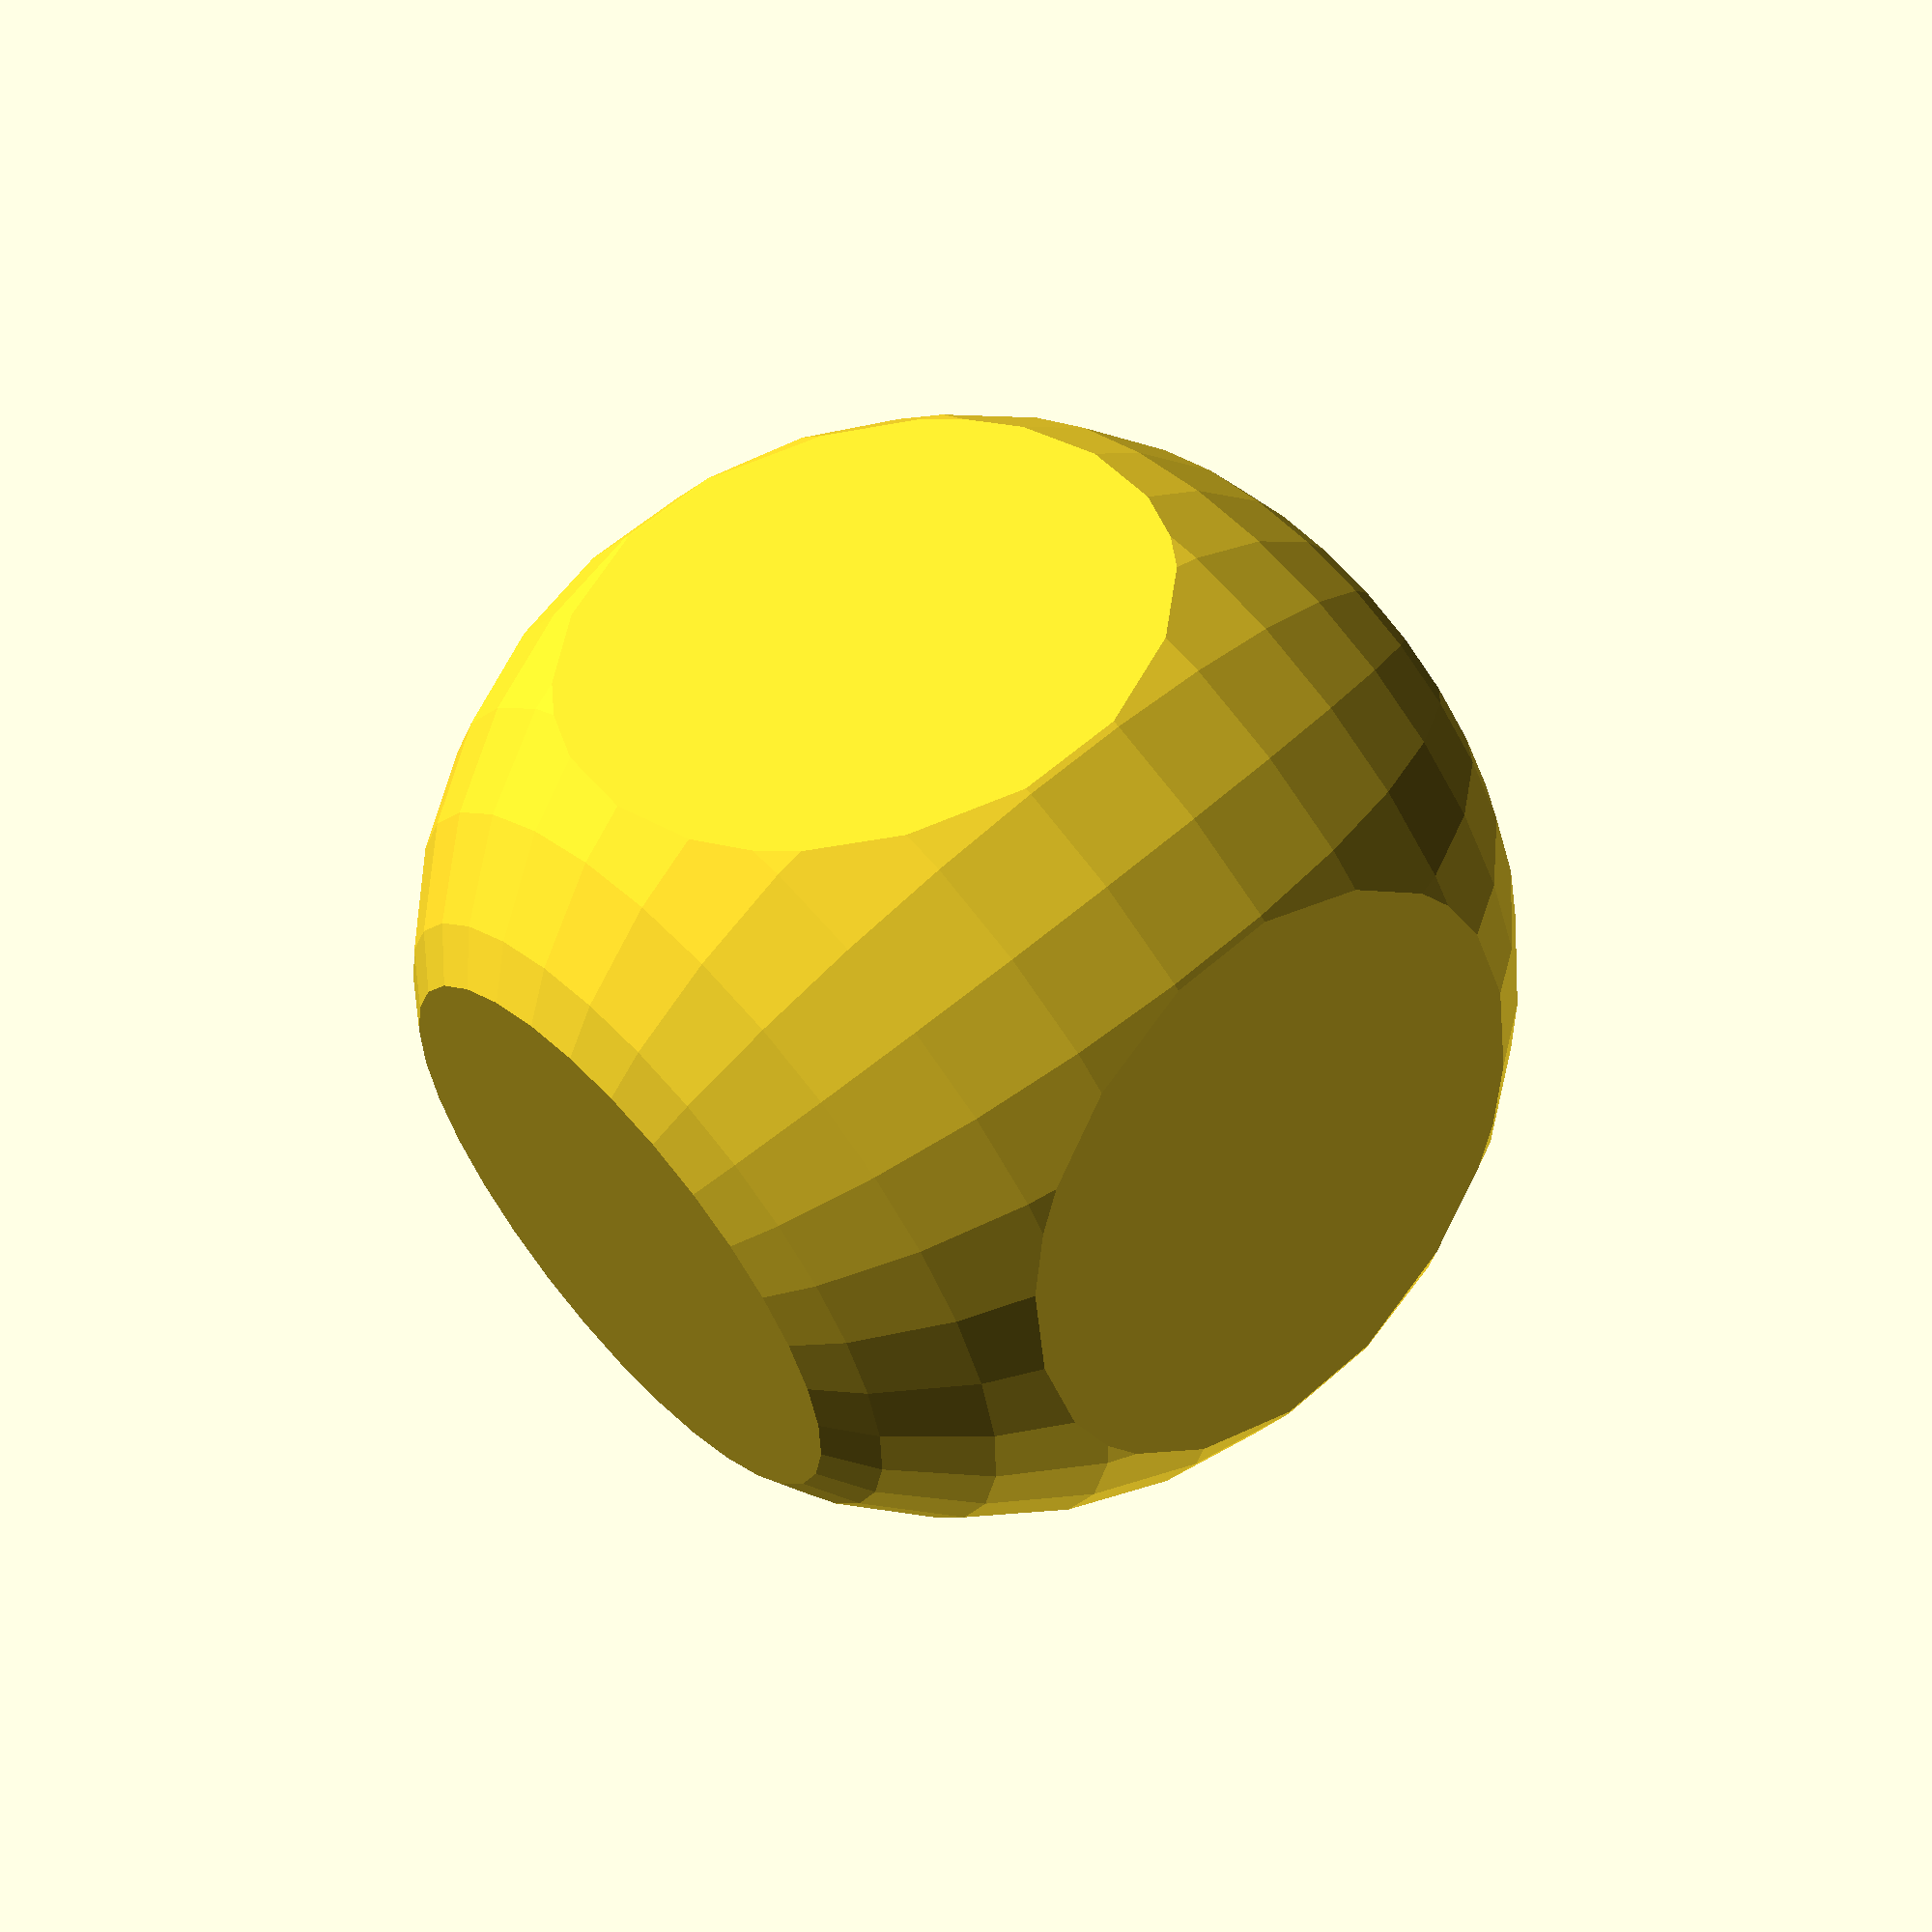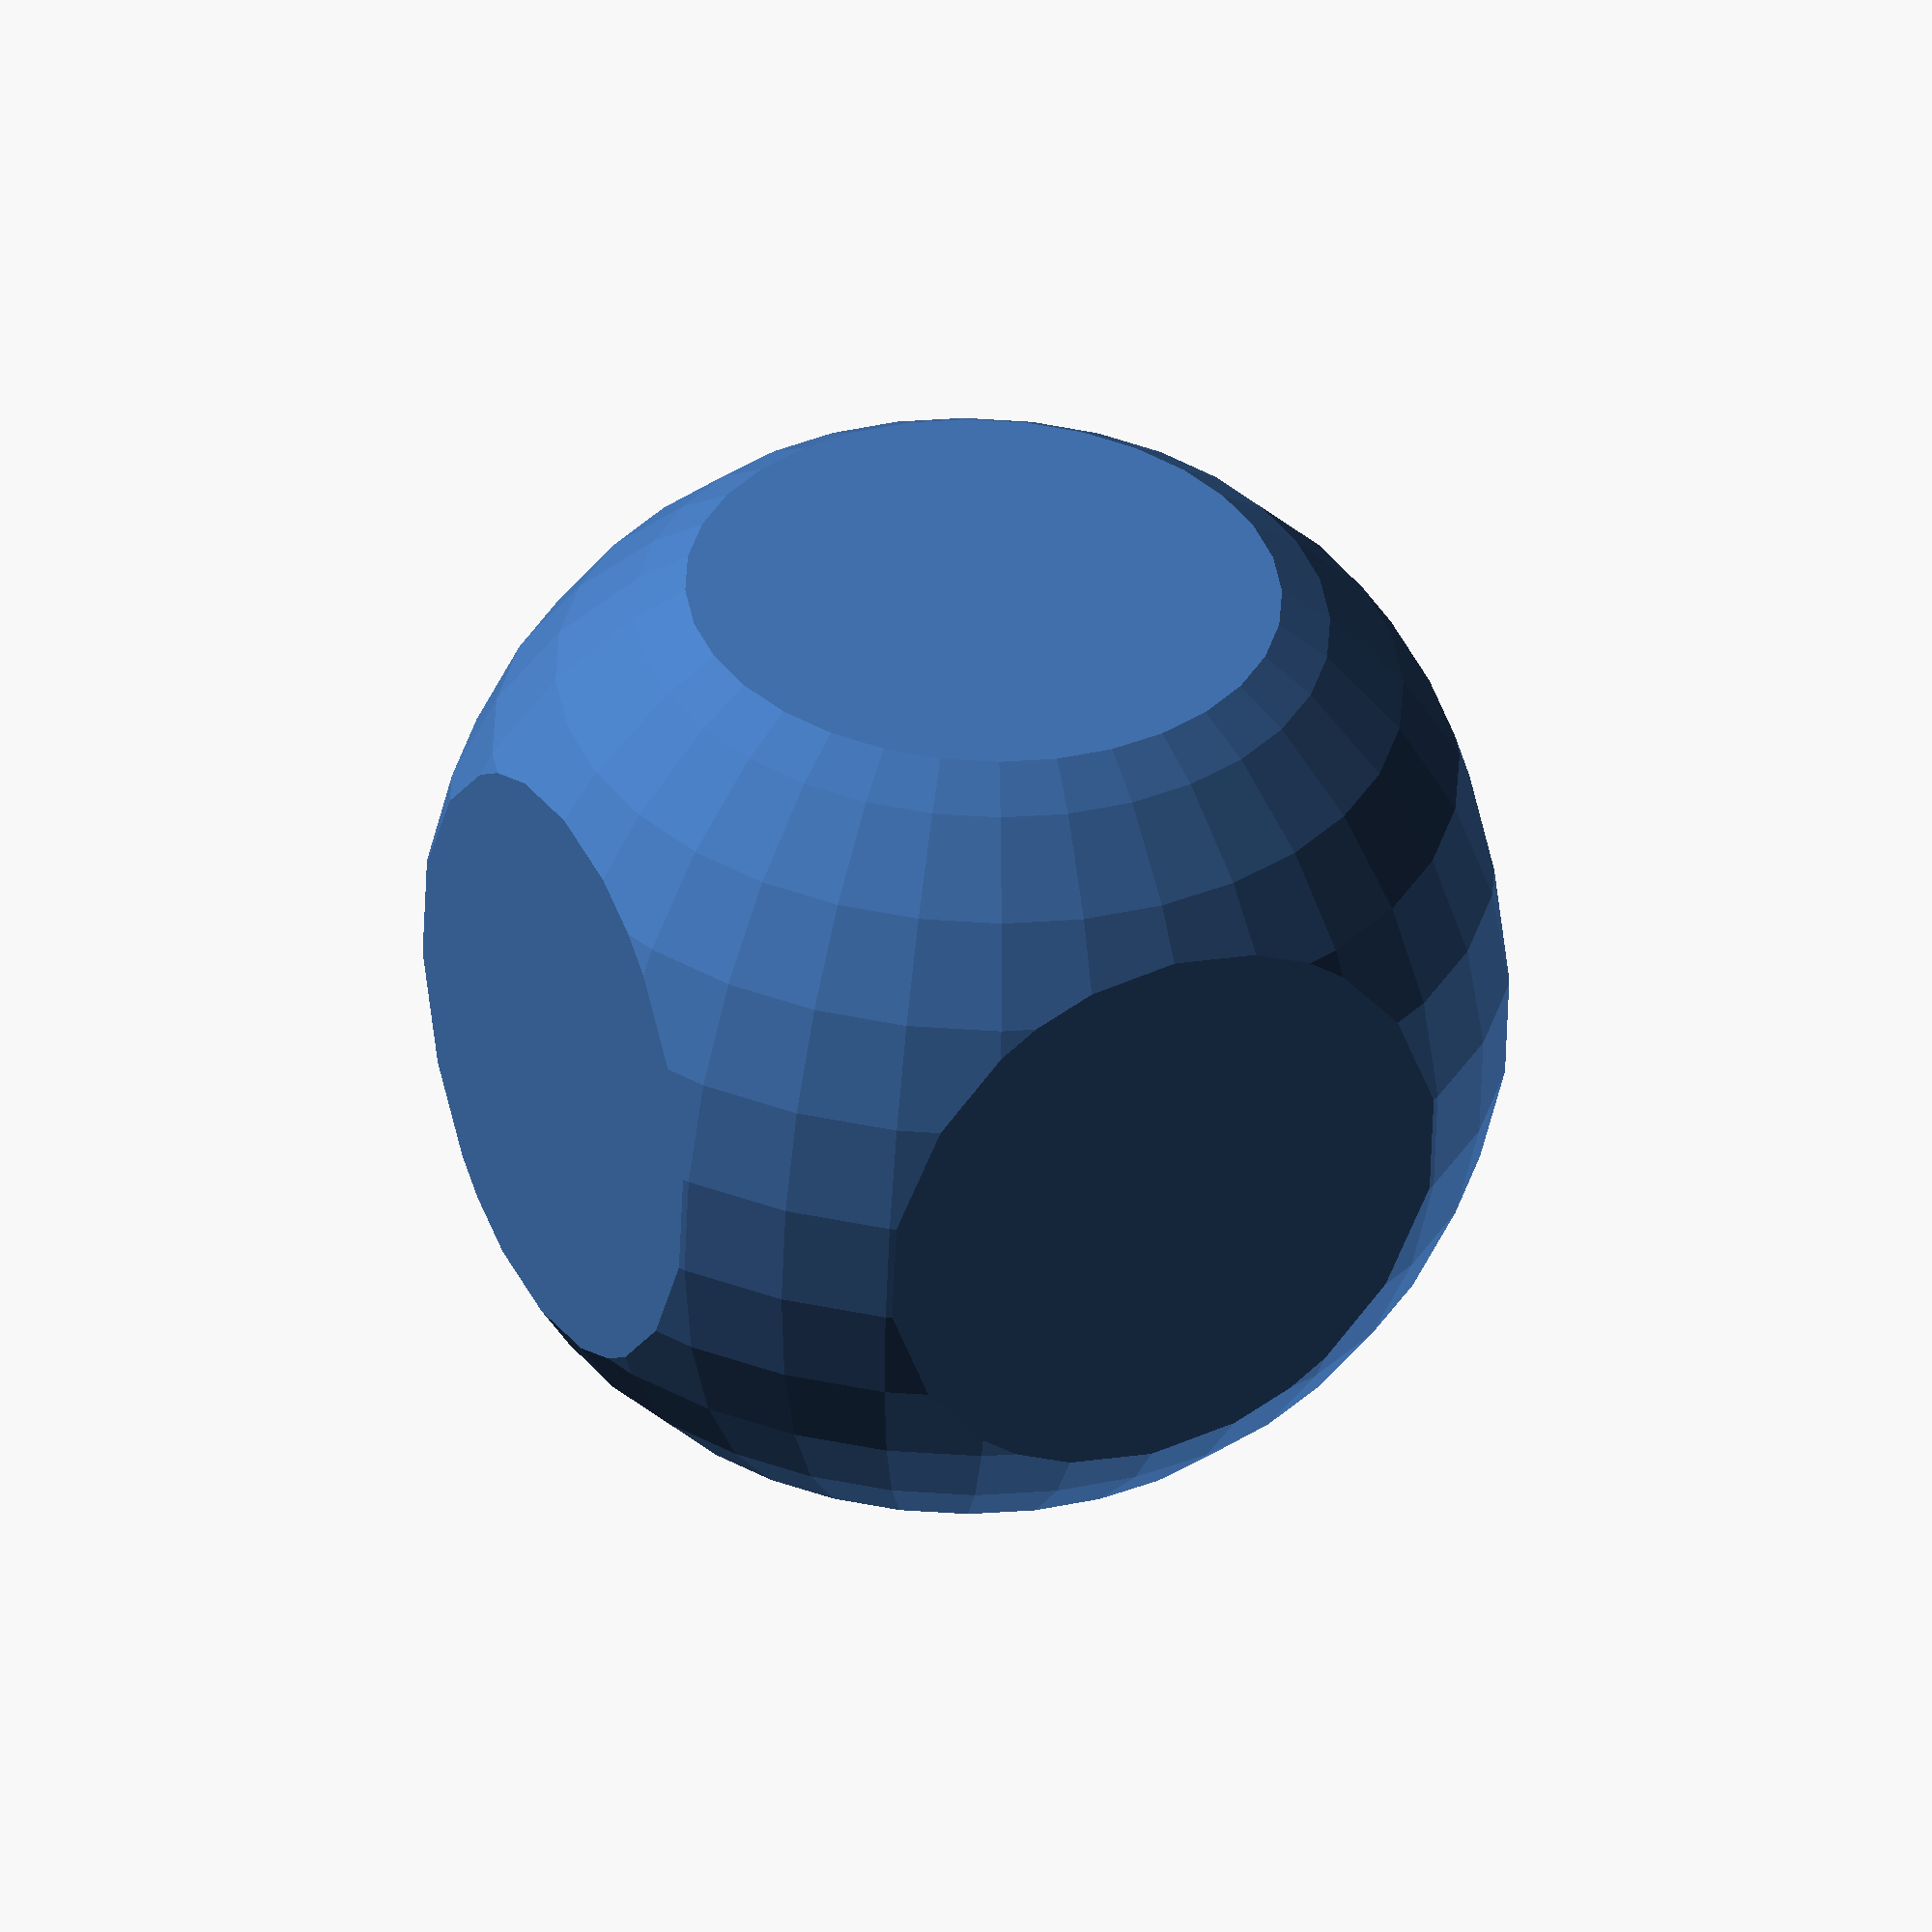
<openscad>
// Set fragment number for roundings
$fn = $preview ? 32 : 64;

// Size of the cube (all directions)
cubSiz = 10;

// Radius of the Sphere
sRad = 6;

// The intersection of Cube and Sphere
// The part that both shapes have in common
intersection(){
    cube(size = [cubSiz, cubSiz, cubSiz], center = true);
    sphere(r = sRad);
}
</openscad>
<views>
elev=121.5 azim=108.4 roll=312.4 proj=p view=wireframe
elev=235.1 azim=334.5 roll=182.2 proj=o view=solid
</views>
